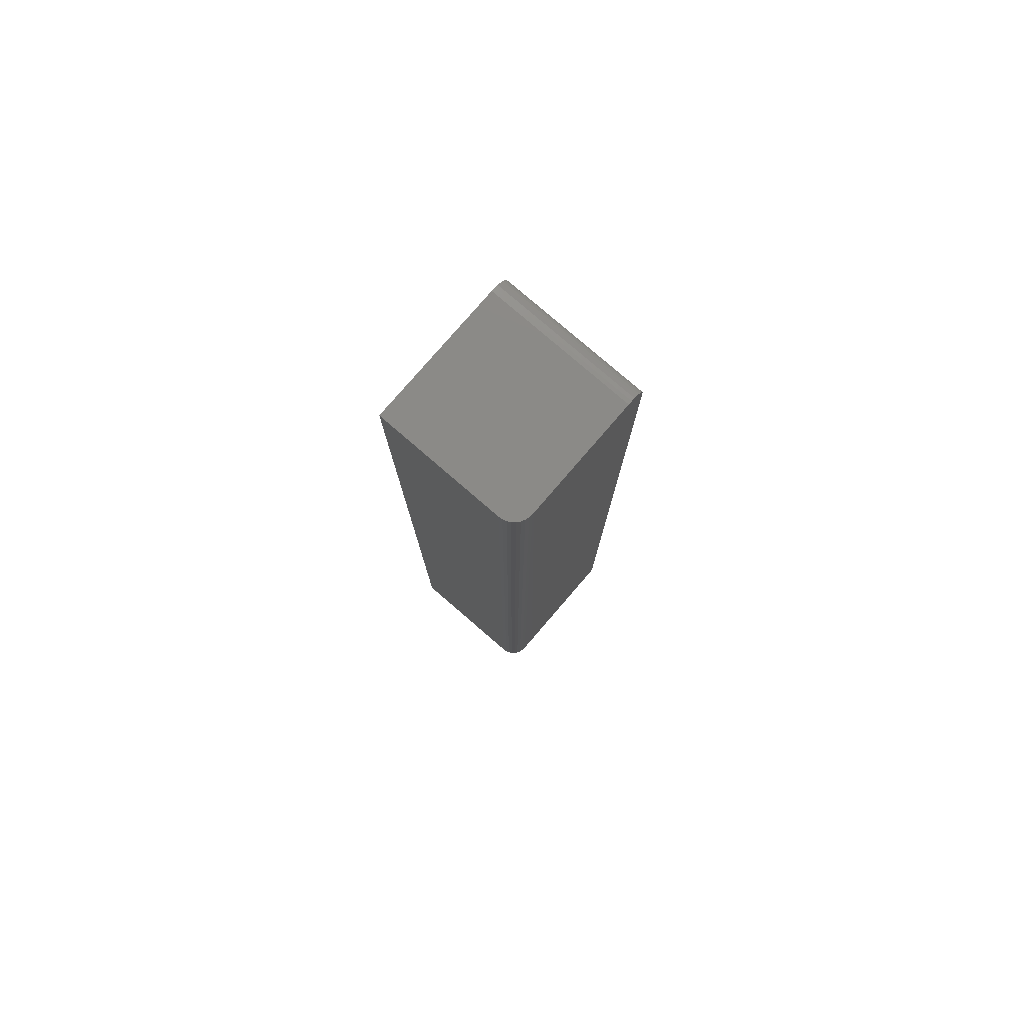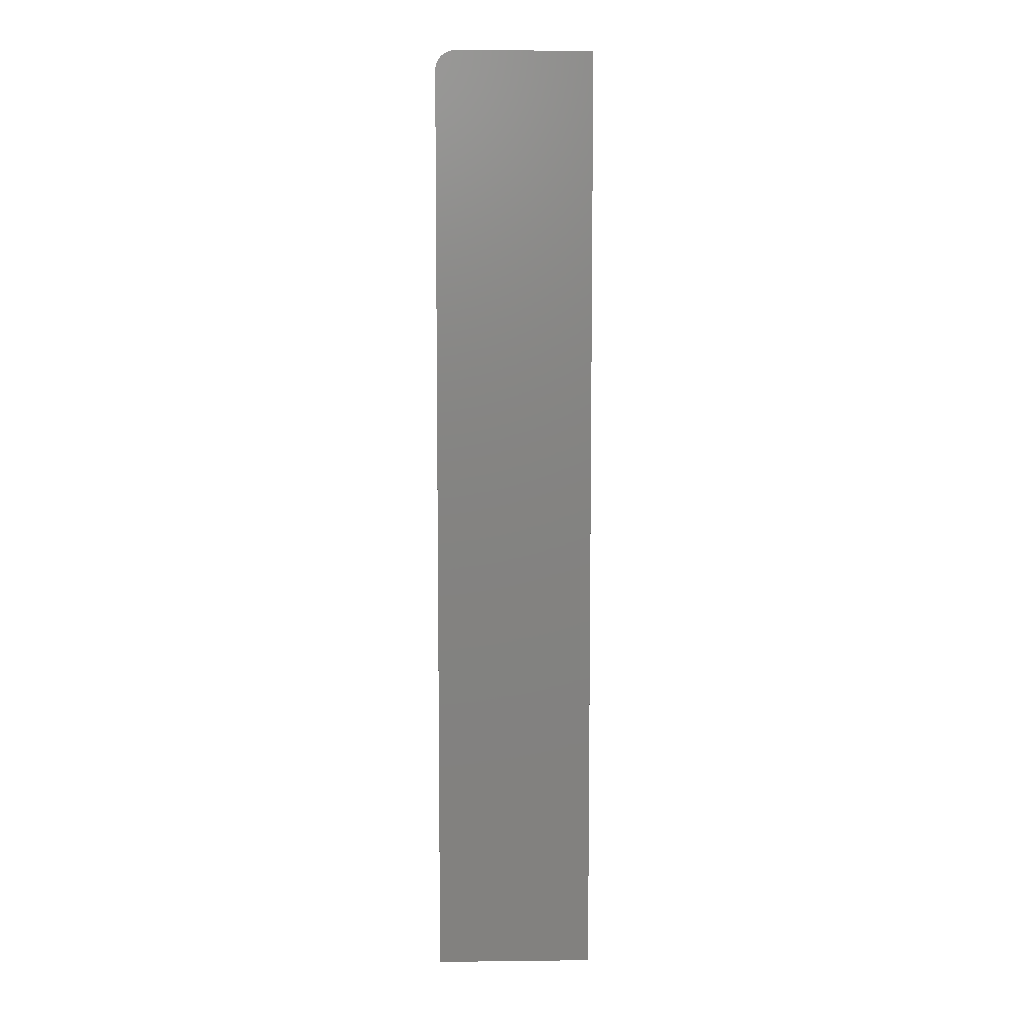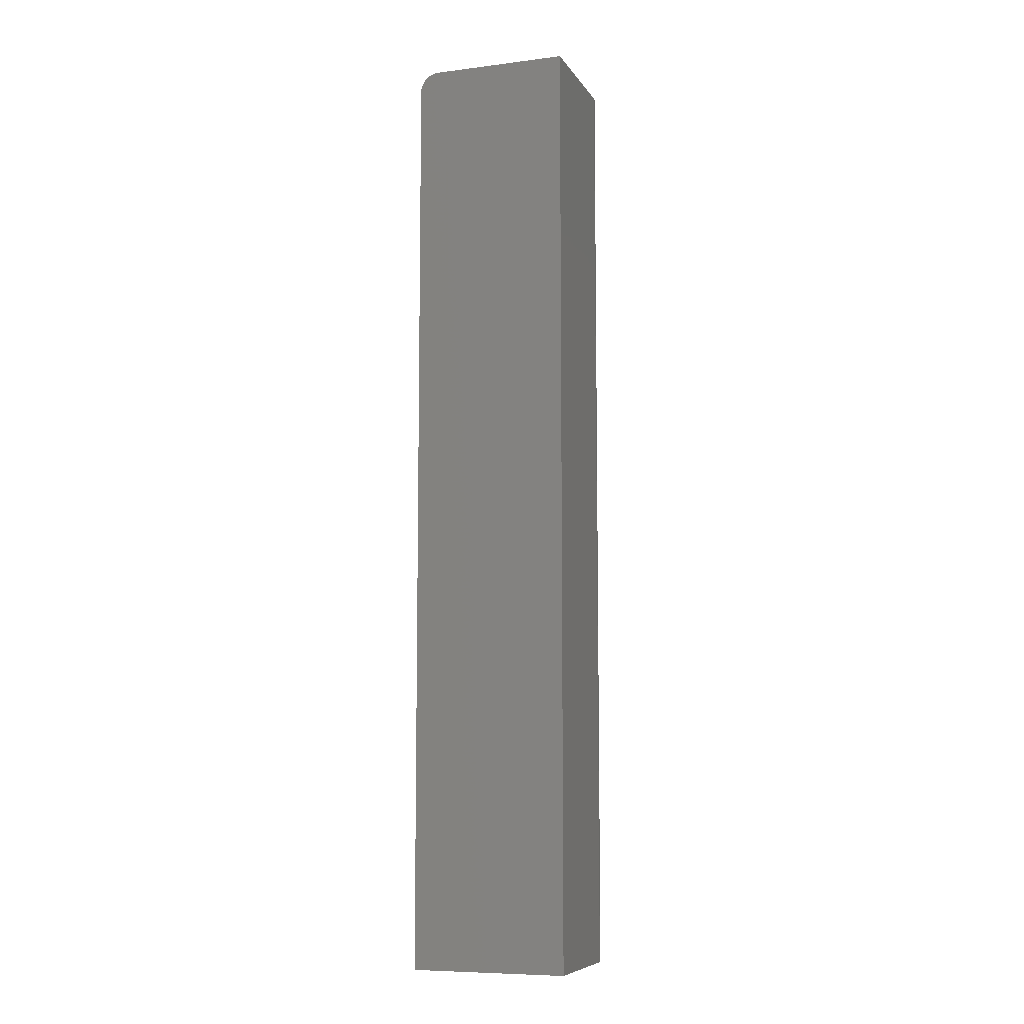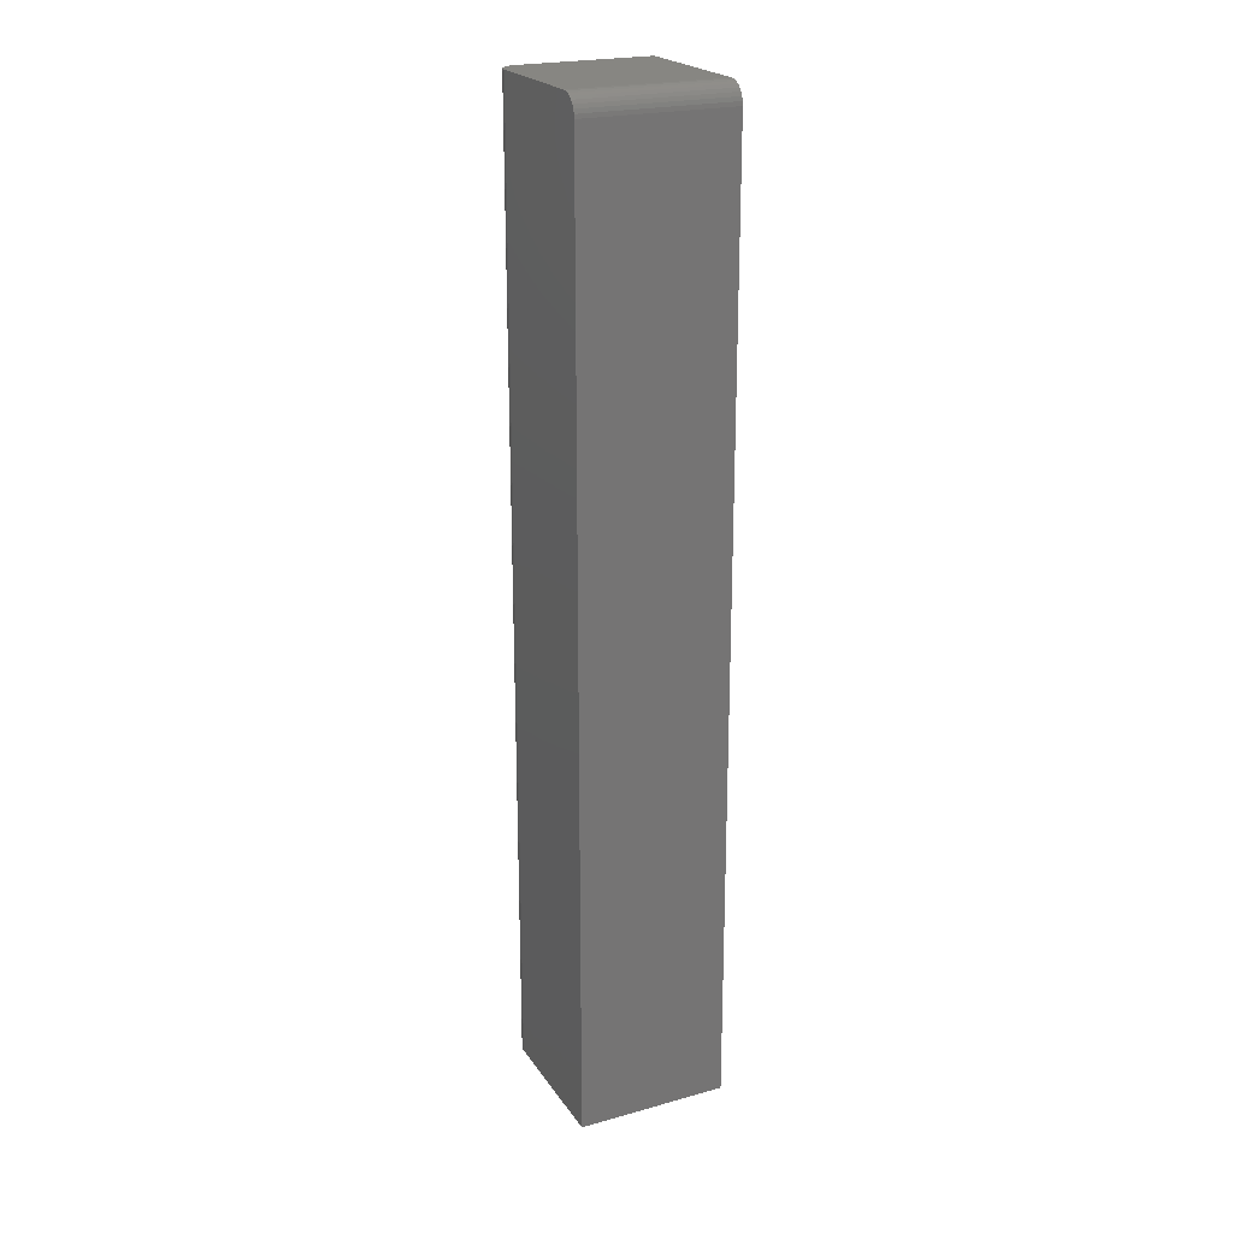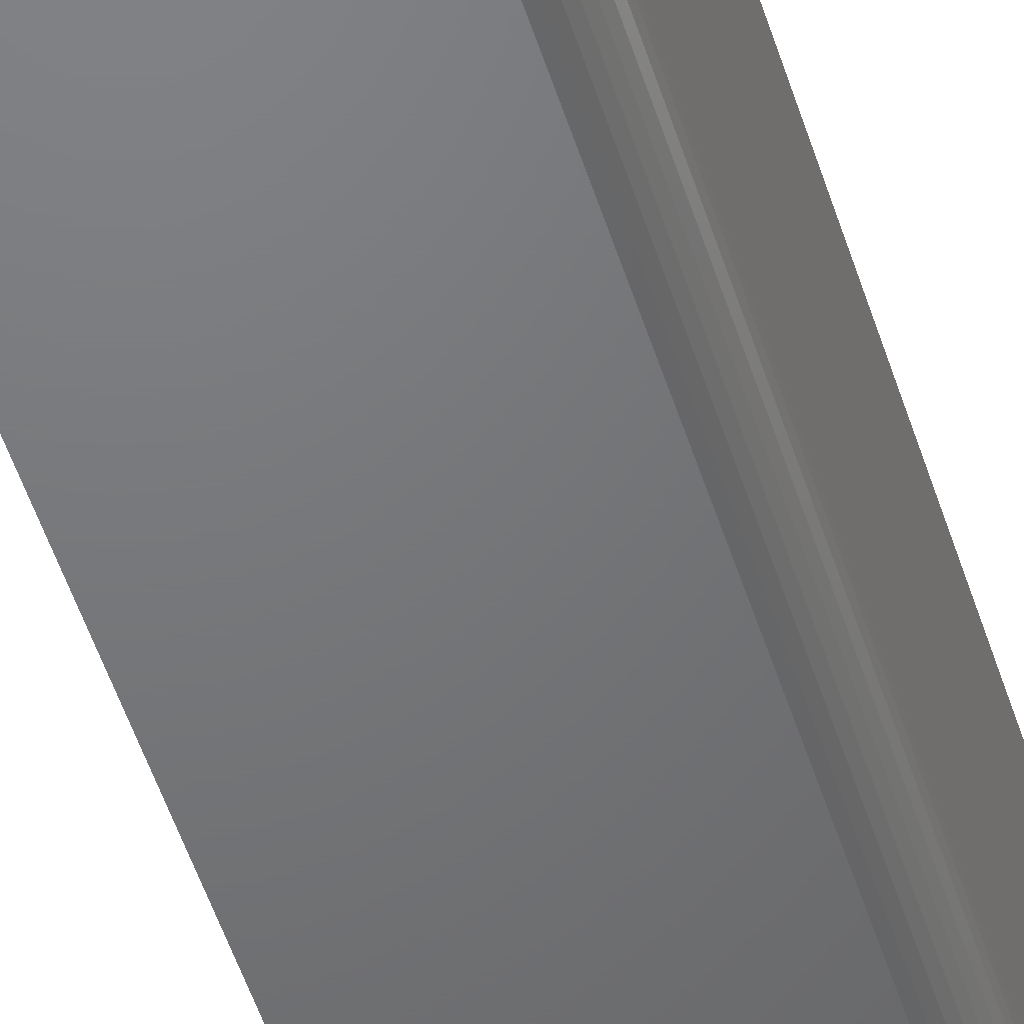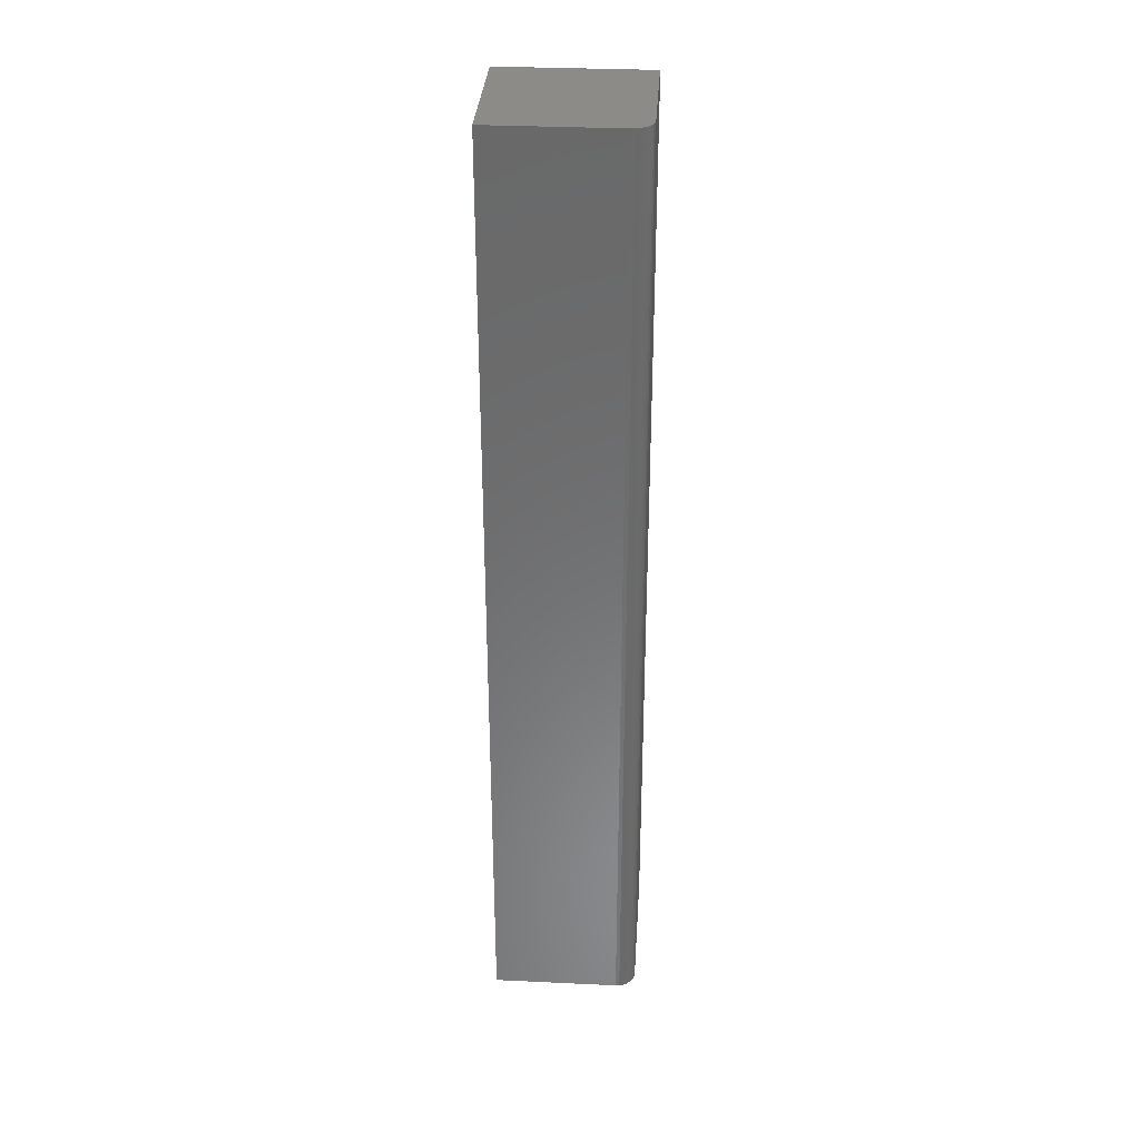
<metadata>
{"format":"stl","ext":"stl","renderer":"f3d","projection":"perspective","resolution":1024,"background":"white","views":[{"elev":79.1,"azim":130.8,"up":"+Y"},{"elev":7.4,"azim":-1.8,"up":"+Y"},{"elev":-8.1,"azim":19.1,"up":"+Y"},{"elev":22.6,"azim":-115.4,"up":"+Y"},{"elev":-49.9,"azim":17.0,"up":"+Z"},{"elev":33.2,"azim":93.7,"up":"+Y"}]}
</metadata>
<code>
# stl→obj: 40 verts, 76 faces
v 0.507 0.3765 0
v 0.5099 0.3774 0
v 0.513 0.3777 0
v 0.6081 0.3777 0
v 0.6081 -0.3802 0
v 0.4974 -0.3802 0
v 0.4974 0.3621 0
v 0.4977 0.3651 0
v 0.4986 0.3681 0
v 0.5 0.3708 0
v 0.5019 0.3731 0
v 0.5043 0.3751 0
v 0.6237 0.3777 0.01562
v 0.6234 0.3777 0.01258
v 0.6225 0.3777 0.009646
v 0.513 0.3777 0.1172
v 0.6237 0.3777 0.1172
v 0.614 0.3777 0.001189
v 0.6111 0.3777 0.0003002
v 0.6211 0.3777 0.006944
v 0.6191 0.3777 0.004576
v 0.6167 0.3777 0.002633
v 0.5099 0.3774 0.1172
v 0.507 0.3765 0.1172
v 0.5043 0.3751 0.1172
v 0.5019 0.3731 0.1172
v 0.5 0.3708 0.1172
v 0.4986 0.3681 0.1172
v 0.4977 0.3651 0.1172
v 0.4974 0.3621 0.1172
v 0.4974 -0.3802 0.1172
v 0.6237 -0.3802 0.1172
v 0.6237 -0.3802 0.01562
v 0.6191 -0.3802 0.004576
v 0.6211 -0.3802 0.006944
v 0.6225 -0.3802 0.009646
v 0.6234 -0.3802 0.01258
v 0.6111 -0.3802 0.0003002
v 0.614 -0.3802 0.001189
v 0.6167 -0.3802 0.002633
f 1 2 3
f 4 5 6
f 4 6 7
f 4 7 8
f 4 8 9
f 4 9 10
f 4 10 11
f 4 11 12
f 4 12 1
f 4 1 3
f 13 14 15
f 16 17 18
f 16 18 19
f 16 19 4
f 16 4 3
f 17 13 15
f 17 15 20
f 17 20 21
f 17 21 22
f 17 22 18
f 16 23 24
f 17 16 24
f 17 24 25
f 17 25 26
f 17 26 27
f 17 27 28
f 17 28 29
f 17 29 30
f 17 30 31
f 17 31 32
f 30 7 31
f 31 7 6
f 7 30 8
f 8 30 29
f 8 29 9
f 9 29 28
f 9 28 10
f 10 28 27
f 10 27 11
f 11 27 26
f 11 26 12
f 12 26 25
f 12 25 1
f 1 25 24
f 1 24 2
f 2 24 23
f 2 23 3
f 3 23 16
f 32 33 17
f 17 33 13
f 5 31 6
f 34 35 36
f 34 36 37
f 34 37 33
f 32 31 5
f 32 5 38
f 32 38 39
f 32 39 40
f 32 40 34
f 32 34 33
f 5 4 38
f 38 4 19
f 38 19 39
f 39 19 18
f 39 18 40
f 40 18 22
f 40 22 34
f 34 22 21
f 34 21 35
f 35 21 20
f 35 20 36
f 36 20 15
f 36 15 37
f 37 15 14
f 37 14 33
f 33 14 13

</code>
